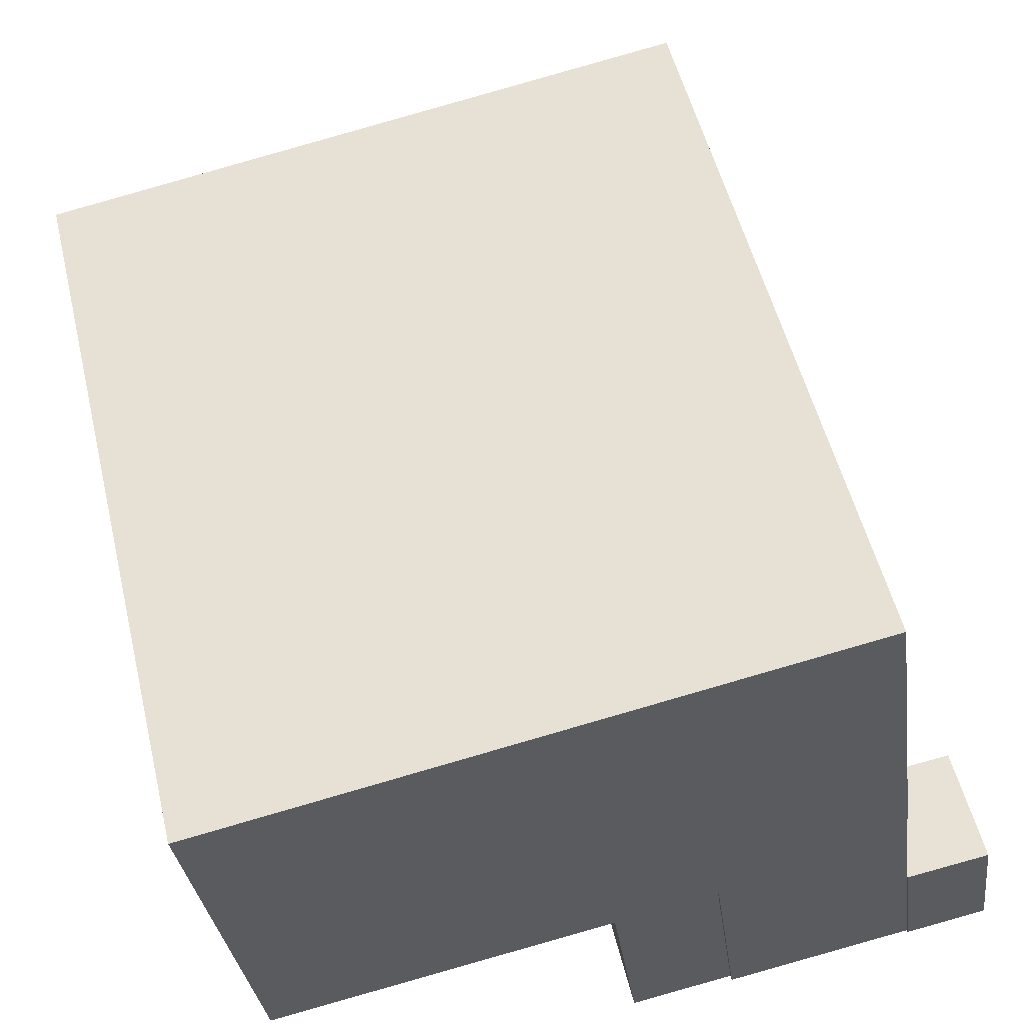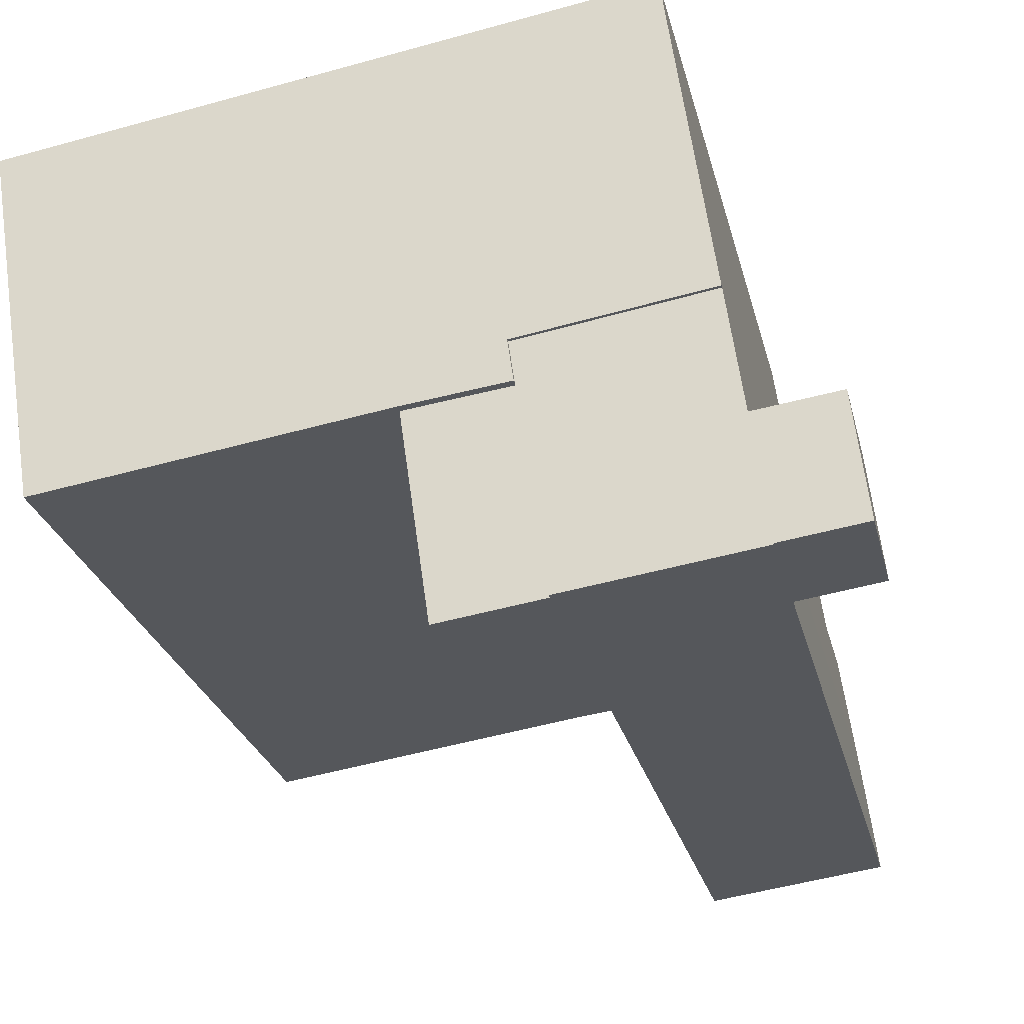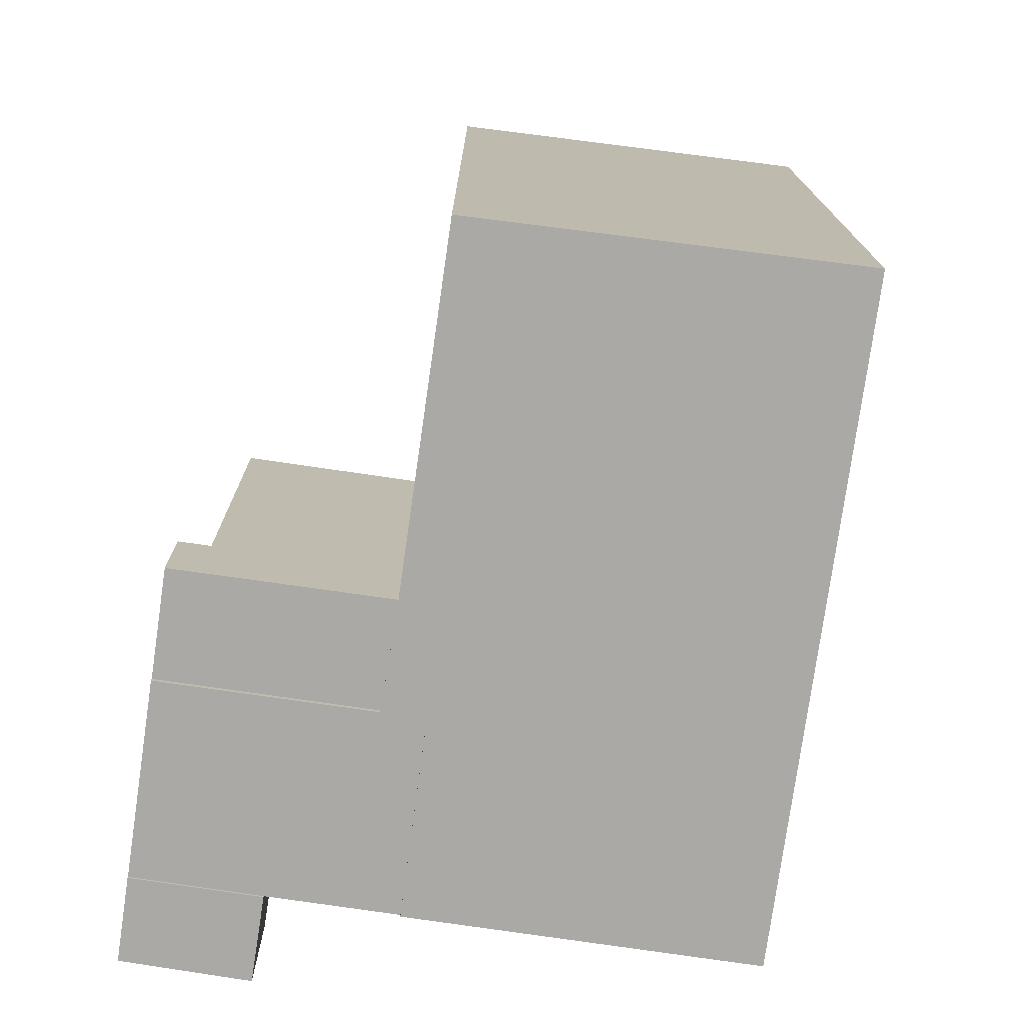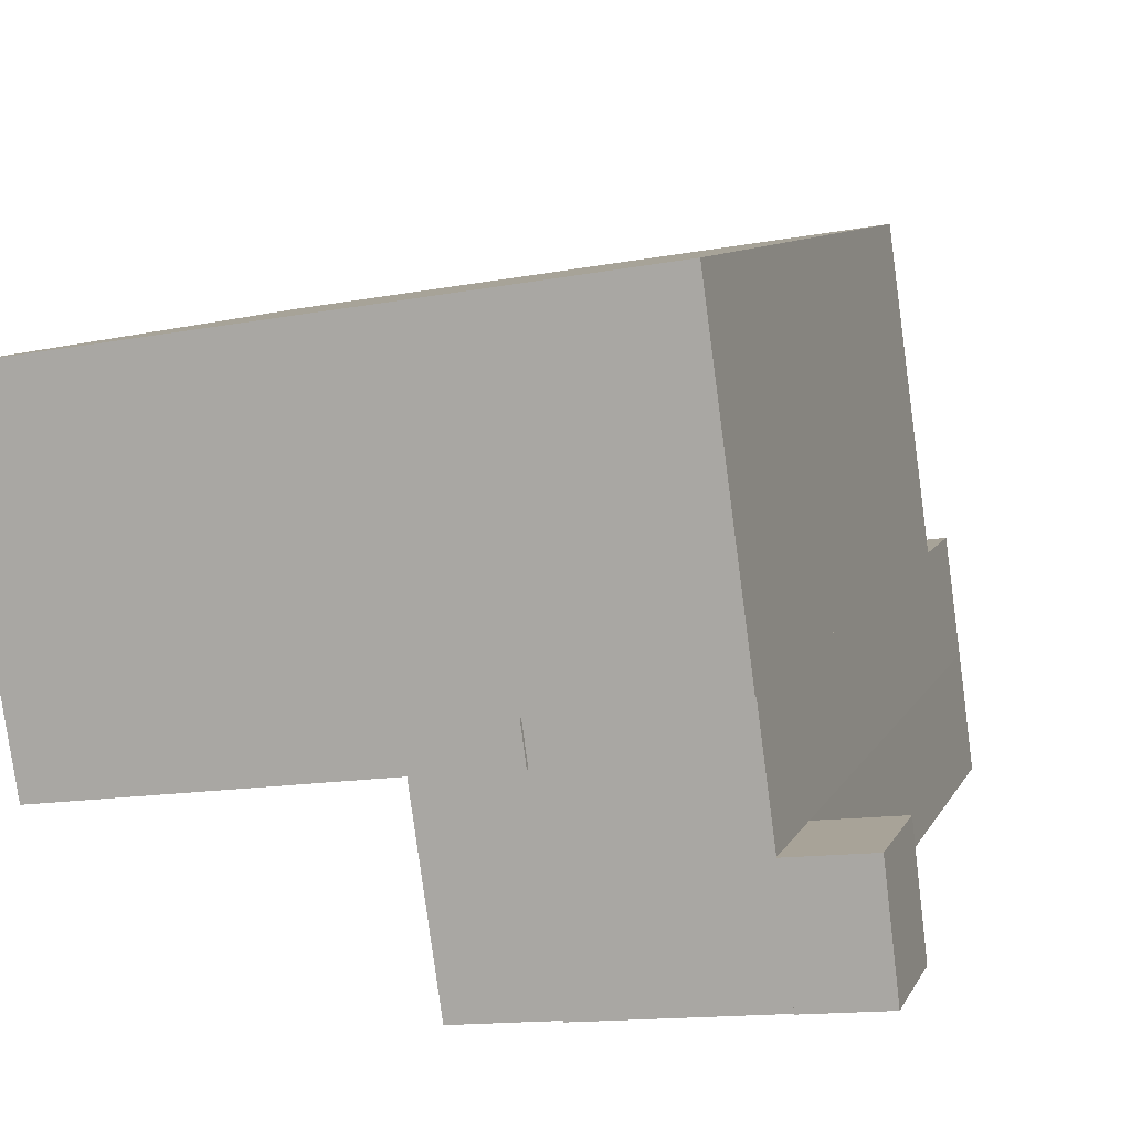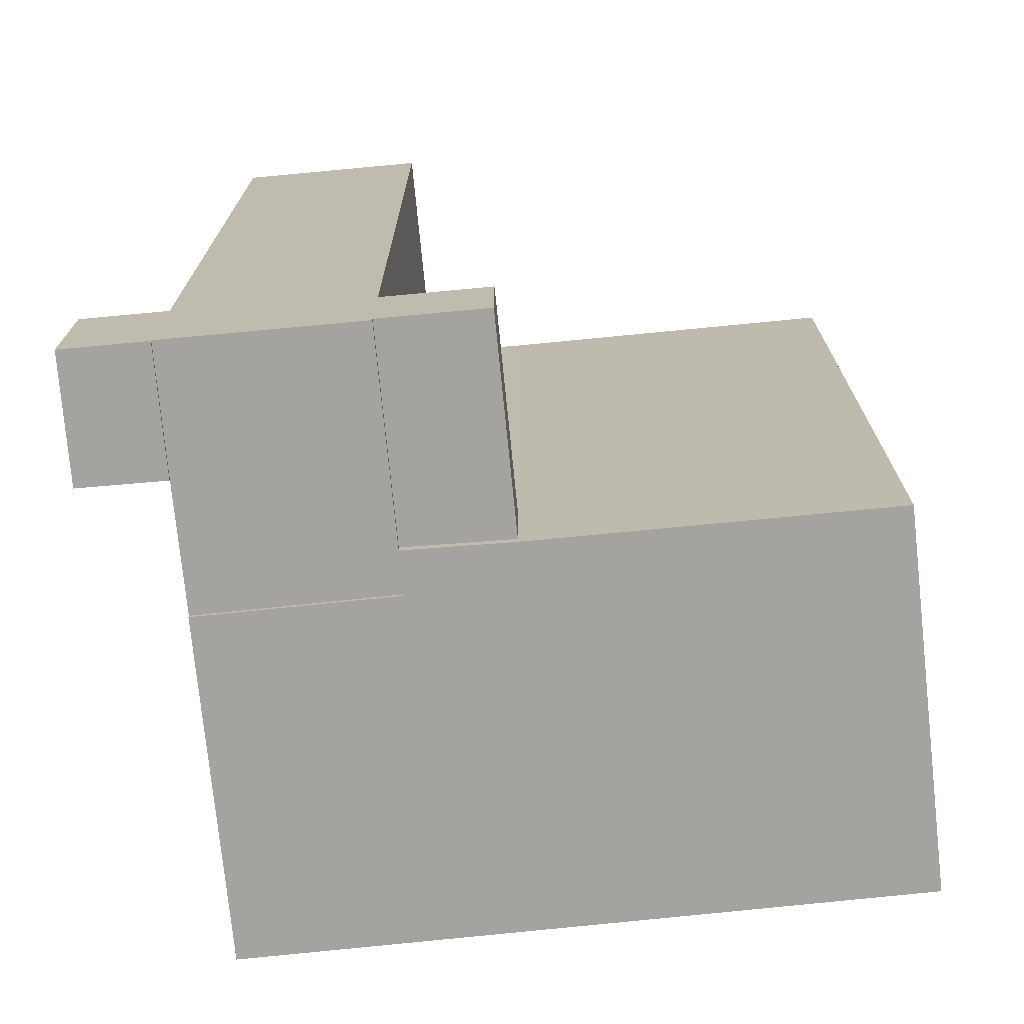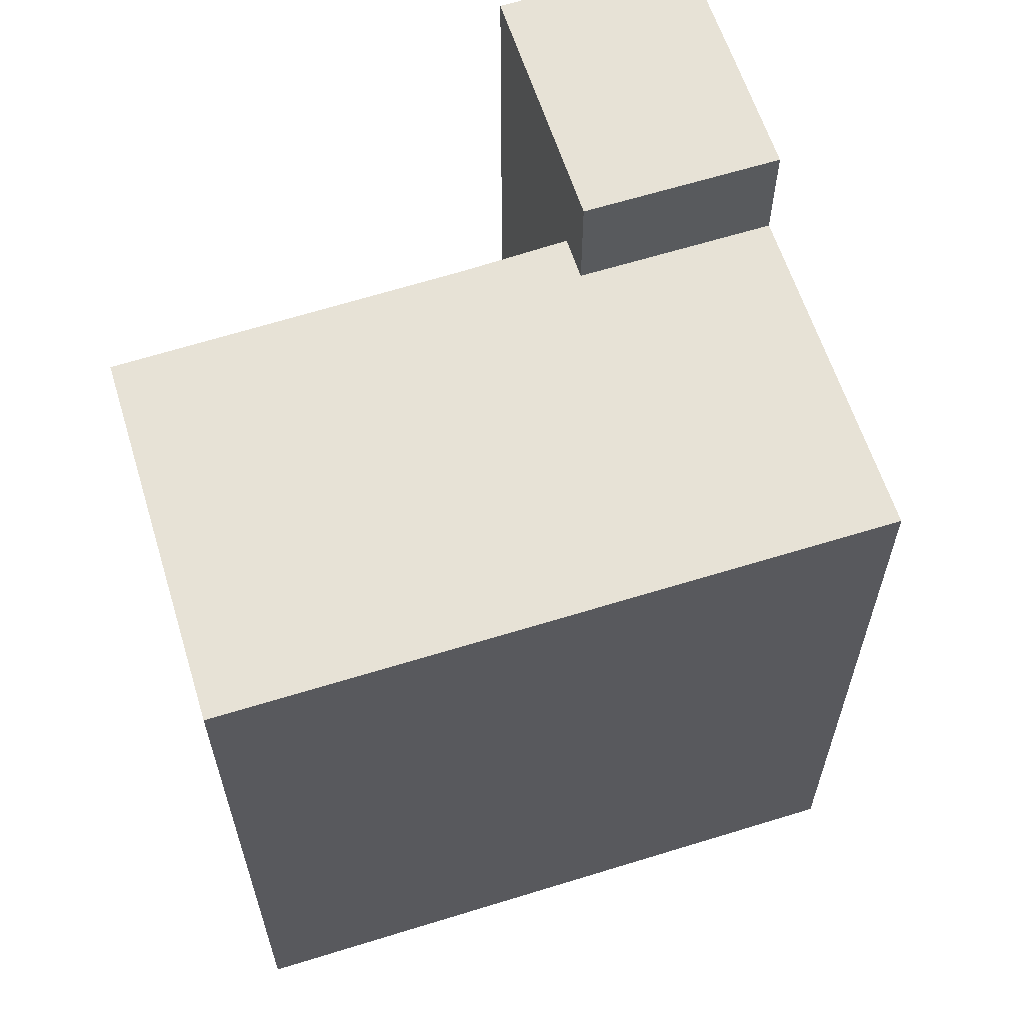
<metadata>
{"format":"obj","ext":"obj","renderer":"f3d","projection":"perspective","resolution":1024,"background":"white","views":[{"elev":52.8,"azim":-13.5,"up":"+Z"},{"elev":-26.2,"azim":13.3,"up":"+Z"},{"elev":-75.4,"azim":-106.3,"up":"+Y"},{"elev":9.1,"azim":17.4,"up":"+Z"},{"elev":-73.0,"azim":177.5,"up":"+Y"},{"elev":63.0,"azim":-26.0,"up":"+Y"}]}
</metadata>
<code>
v  14.37 2.39 -13.7
v  10.8 2.39 -8.549
v  13.6 2.39 -8.213
v  14.12 2.39 -13.73
v  11.6 2.39 -14.08
v  18.72 22.99 -7.689
v  13.45 22.99 -7.096
v  18.53 22.99 -6.334
v  14.37 22.99 -13.7
v  18.99 22.99 -9.684
v  19.41 22.99 -13.01
v  19.43 22.99 -13
v  21.24 3.035 -9.39
v  19.43 3.035 -13
v  18.99 3.035 -9.683
v  21.64 3.035 -12.7
v  10.8 20.06 -8.549
v  13.45 20.06 -7.096
v  13.6 20.06 -8.213
v  17.29 20.06 2.62
v  18.53 20.06 -6.334
v  1.589 20.06 -9.859
v  0.1059 20.06 -0.6529
v  0.0004316 20.06 -0.0006418
v  13.6 5.029e-16 -8.213
v  14.12 8.41e-16 -13.73
v  14.37 8.389e-16 -13.7
v  11.6 8.623e-16 -14.08
v  10.8 5.235e-16 -8.549
v  18.99 -0.13 -9.683
v  19.41 -0.13 -13.01
v  19.43 -0.13 -13
v  14.37 -0.13 -13.7
v  18.72 -0.13 -7.688
v  18.53 -0.13 -6.333
v  13.45 -0.13 -7.095
v  18.99 -0.19 -9.683
v  21.64 -0.19 -12.7
v  21.24 -0.19 -9.39
v  19.43 -0.19 -13
v  10.8 -0.23 -8.549
v  0.1055 -0.23 -0.6522
v  1.589 -0.23 -9.858
v  0 -0.23 -1.408e-17
v  17.29 -0.23 2.621
v  13.45 -0.23 -7.095
v  13.6 -0.23 -8.213
v  18.53 -0.23 -6.333
g defaultobject
f 1 2 3
f 2 1 4
f 2 4 5
f 6 7 8
f 7 6 9
f 9 6 10
f 9 10 11
f 11 10 12
f 13 14 15
f 14 13 16
f 17 18 19
f 18 20 21
f 20 18 17
f 20 17 22
f 20 22 23
f 20 23 24
f 25 26 27
f 26 25 28
f 28 25 29
f 30 31 32
f 31 30 33
f 33 30 34
f 33 34 35
f 33 35 36
f 37 38 39
f 38 37 40
f 41 42 43
f 42 41 44
f 44 41 45
f 45 41 46
f 46 41 47
f 45 46 48
f 27 3 25
f 3 27 1
f 4 27 26
f 27 4 1
f 5 26 28
f 26 5 4
f 2 28 29
f 28 2 5
f 25 2 29
f 2 25 3
f 34 8 35
f 8 34 6
f 30 6 34
f 6 30 10
f 32 10 30
f 10 32 12
f 11 32 31
f 32 11 12
f 9 31 33
f 31 9 11
f 7 33 36
f 33 7 9
f 35 7 36
f 7 35 8
f 39 15 37
f 15 39 13
f 38 13 39
f 13 38 16
f 14 38 40
f 38 14 16
f 15 40 37
f 40 15 14
f 22 41 43
f 41 22 17
f 23 43 42
f 43 23 22
f 24 42 44
f 42 24 23
f 45 24 44
f 24 45 20
f 48 20 45
f 20 48 21
f 18 48 46
f 48 18 21
f 47 18 46
f 18 47 19
f 17 47 41
f 47 17 19

</code>
